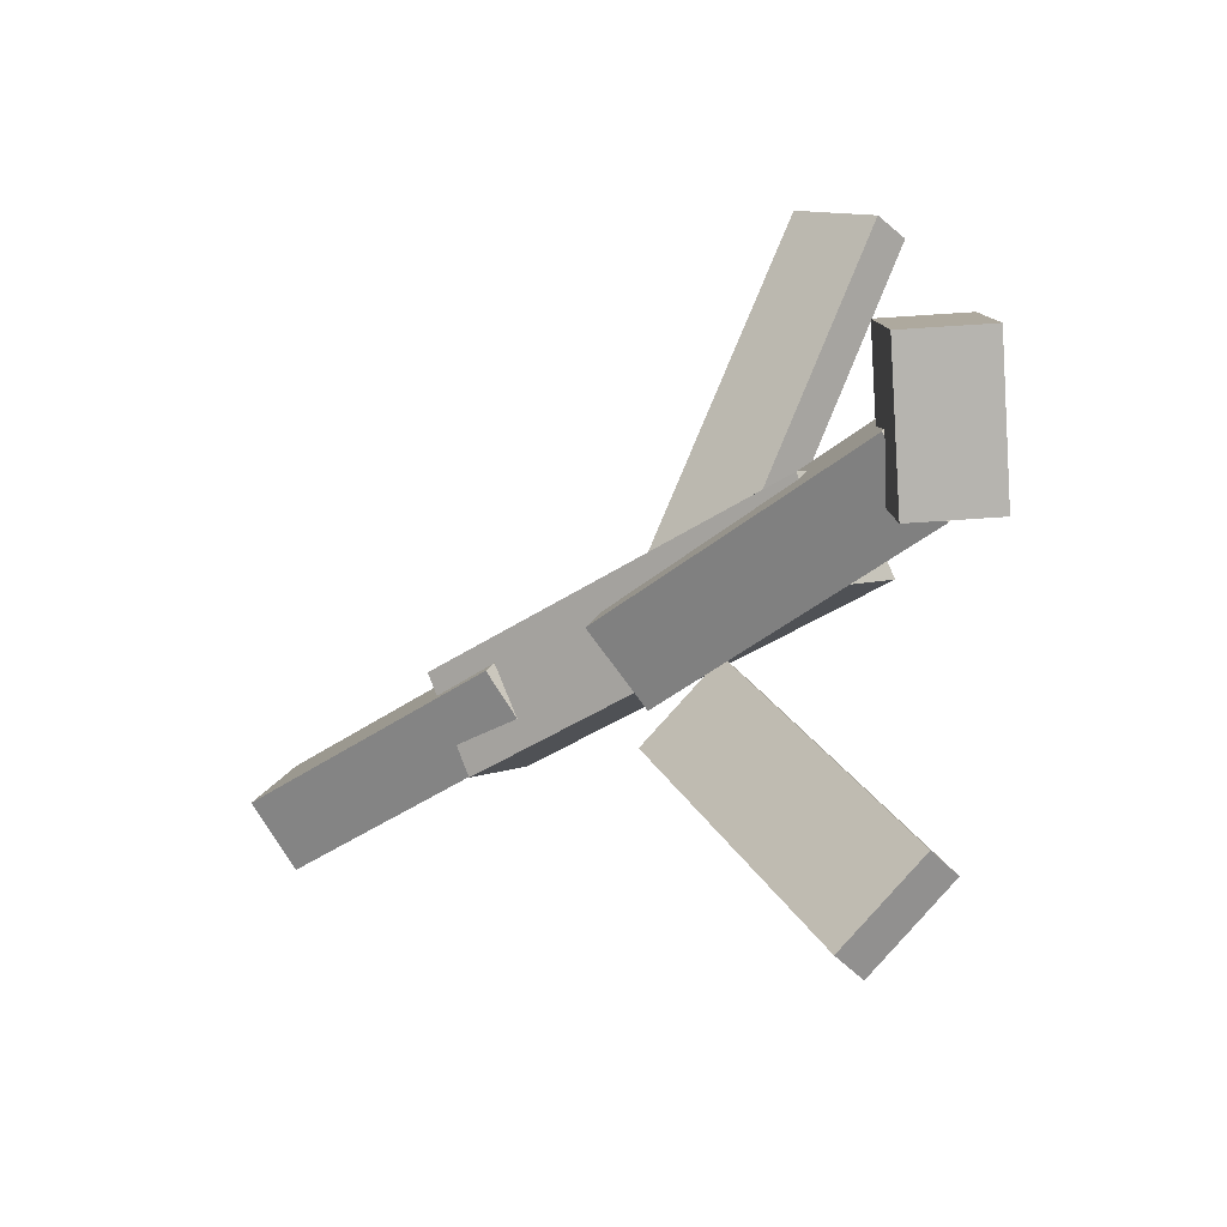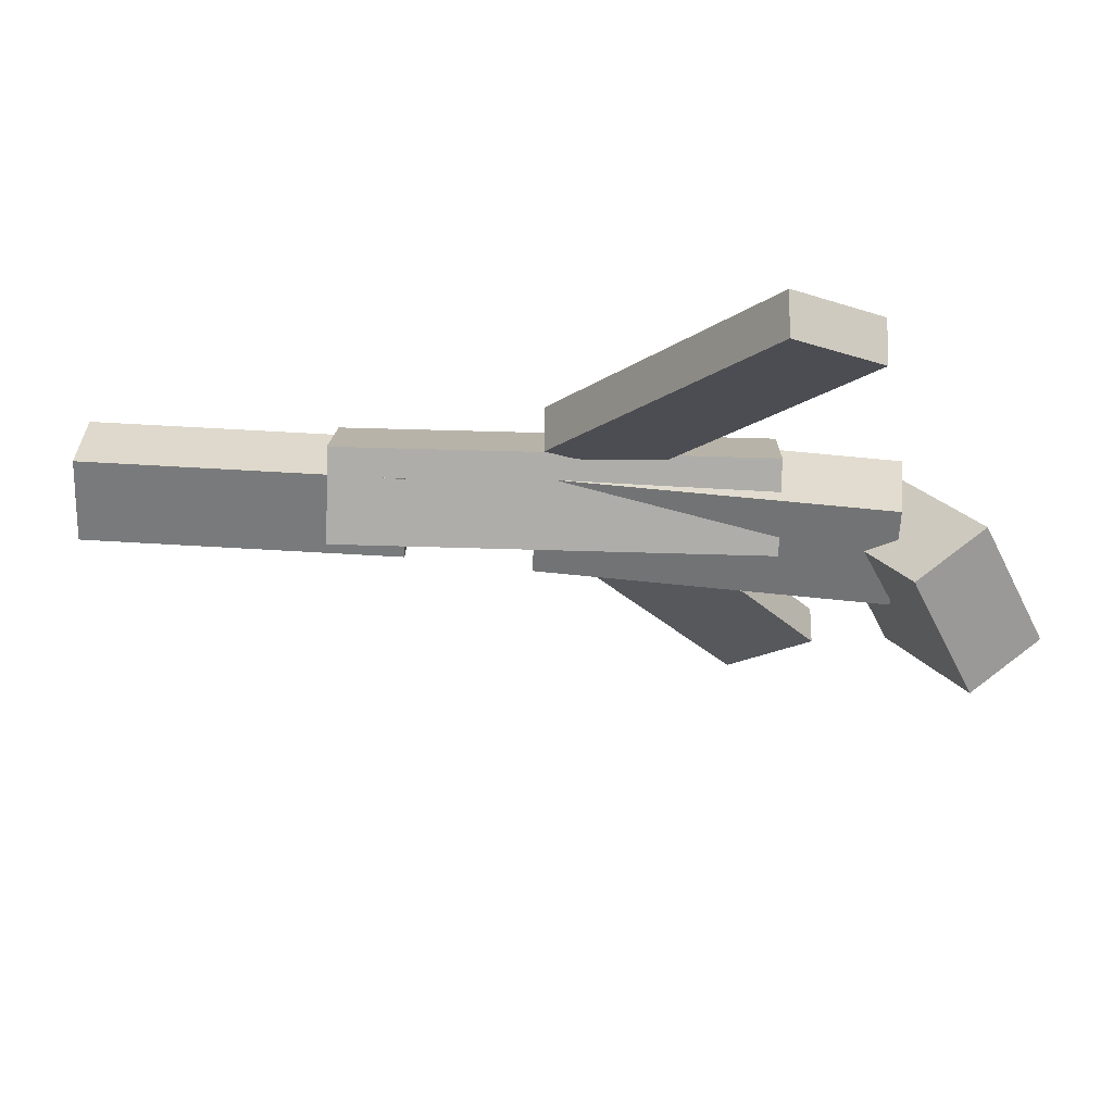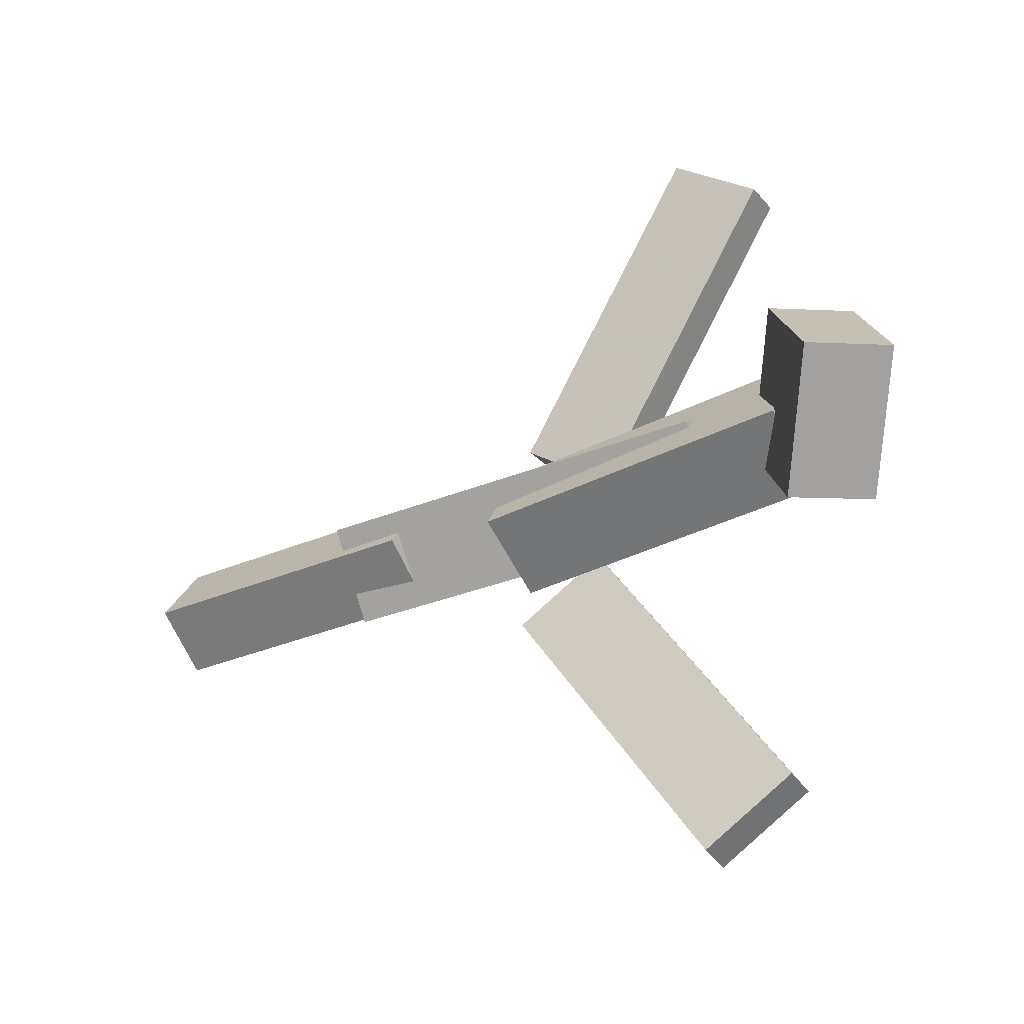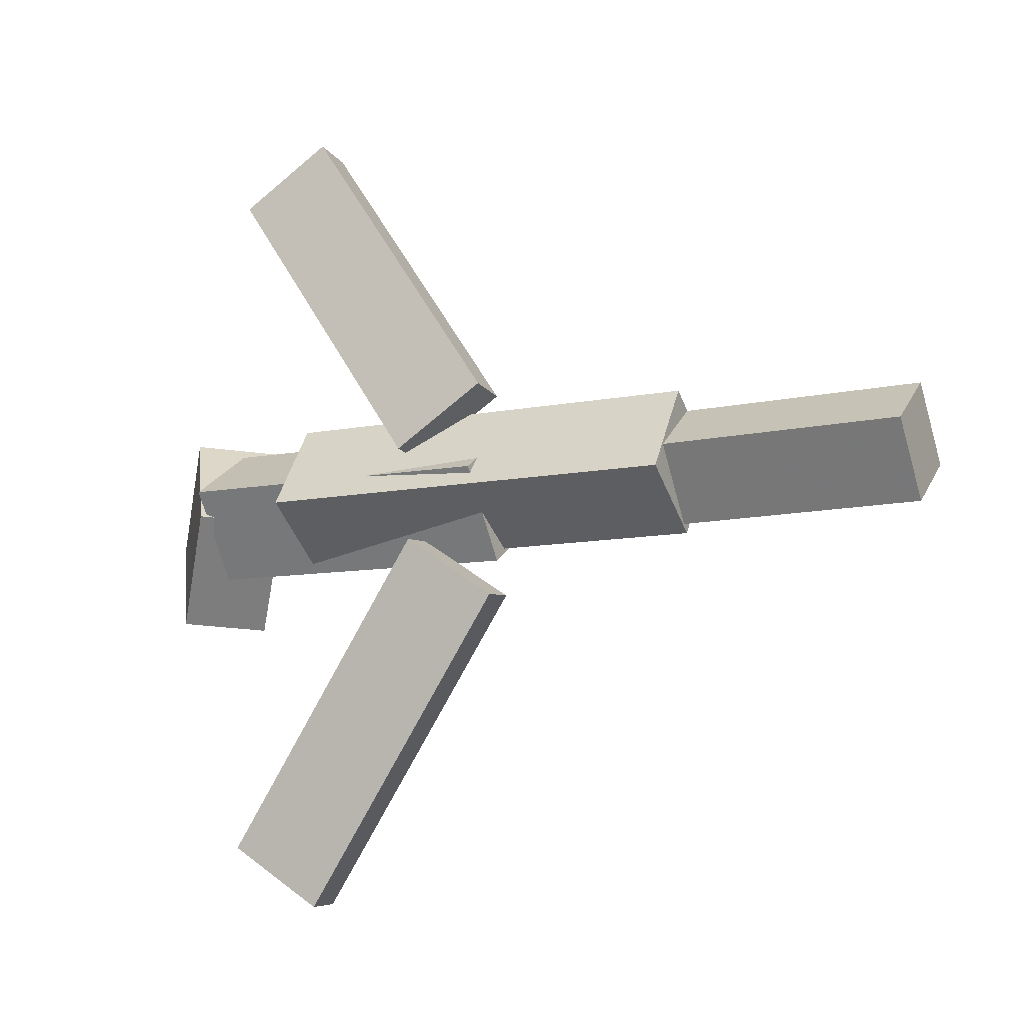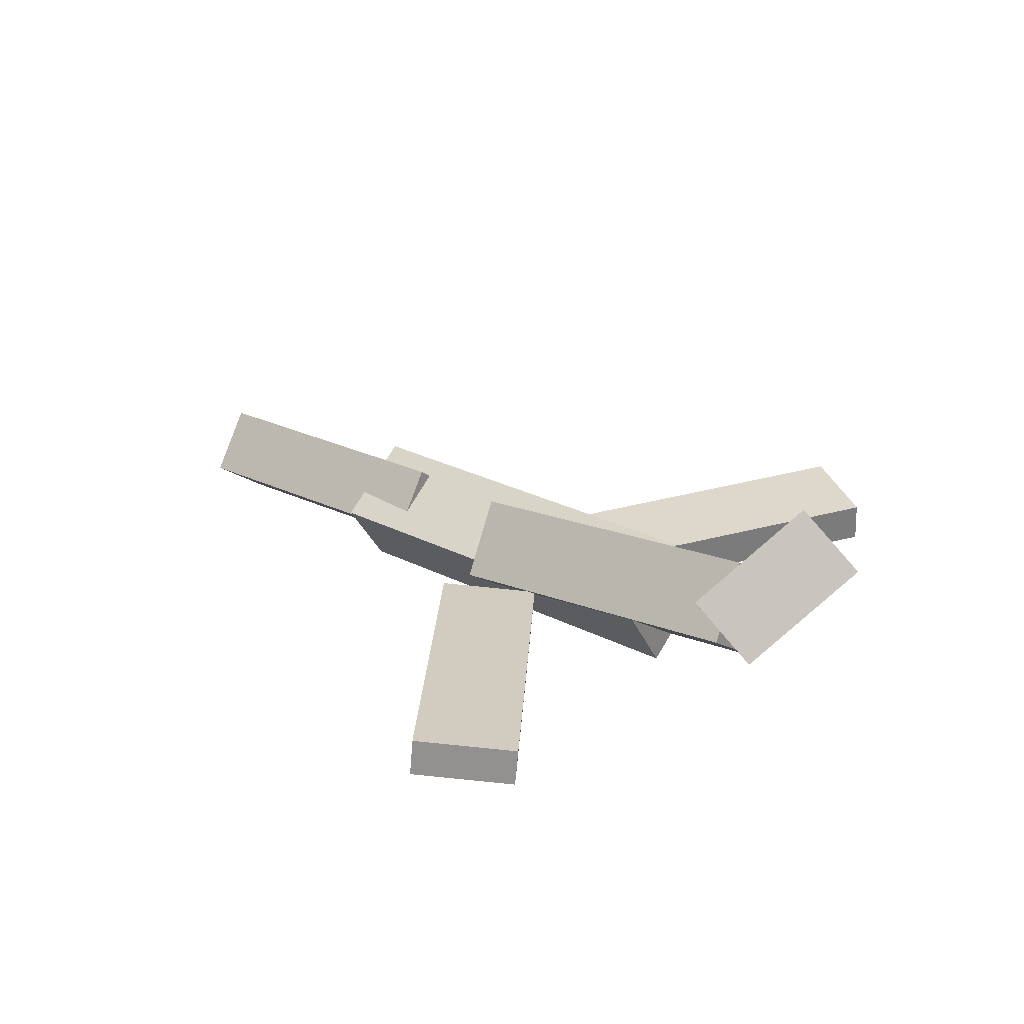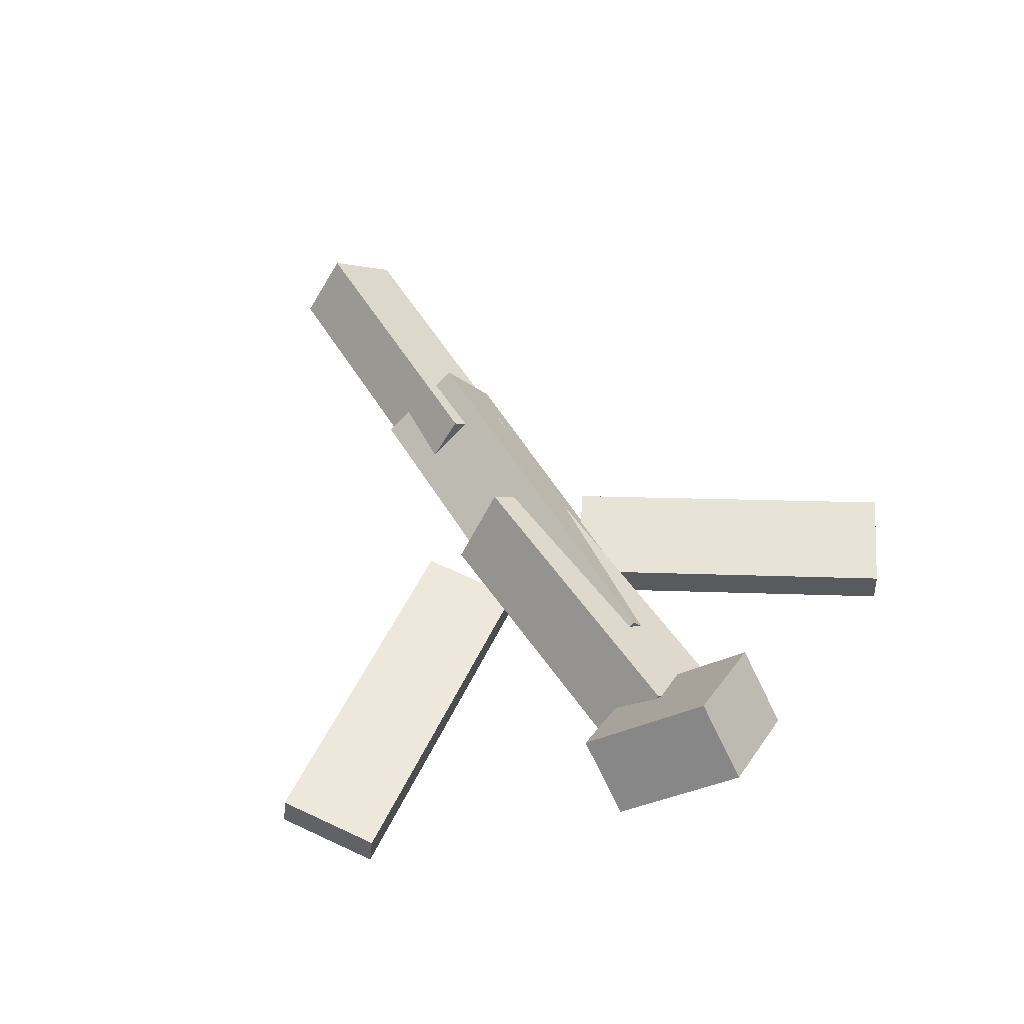
<metadata>
{"format":"obj","ext":"obj","renderer":"f3d","projection":"perspective","resolution":1024,"background":"white","views":[{"elev":-37.9,"azim":-139.4,"up":"+Z"},{"elev":68.3,"azim":-178.4,"up":"+Z"},{"elev":-30.0,"azim":-149.3,"up":"+Z"},{"elev":-11.3,"azim":26.5,"up":"+Z"},{"elev":27.6,"azim":-141.7,"up":"+Y"},{"elev":55.2,"azim":-120.4,"up":"+Y"}]}
</metadata>
<code>
v 0.00558 -0.05303 -0.0818
v -0.06061 -0.05938 -0.03575
v 0.006265 -0.08226 -0.08485
v -0.05992 -0.08862 -0.0388
v -0.1546 -0.03305 -0.3093
v -0.2208 -0.0394 -0.2633
v -0.1539 -0.06228 -0.3123
v -0.2201 -0.06864 -0.2663
f 1.0 7.0 5.0
f 1.0 3.0 7.0
f 1.0 4.0 3.0
f 1.0 2.0 4.0
f 3.0 8.0 7.0
f 3.0 4.0 8.0
f 5.0 7.0 8.0
f 5.0 8.0 6.0
f 1.0 5.0 6.0
f 1.0 6.0 2.0
f 2.0 6.0 8.0
f 2.0 8.0 4.0
v -0.1701 -0.05755 0.06178
v 0.1506 -0.0584 0.06008
v -0.1701 0.0005745 0.02189
v 0.1505 -0.0002824 0.02019
v -0.1706 -0.102 -0.003034
v 0.1501 -0.1029 -0.004727
v -0.1706 -0.04391 -0.04292
v 0.1501 -0.04477 -0.04462
f 9.0 15.0 13.0
f 9.0 11.0 15.0
f 9.0 12.0 11.0
f 9.0 10.0 12.0
f 11.0 16.0 15.0
f 11.0 12.0 16.0
f 13.0 15.0 16.0
f 13.0 16.0 14.0
f 9.0 13.0 14.0
f 9.0 14.0 10.0
f 10.0 14.0 16.0
f 10.0 16.0 12.0
v -0.2578 -0.03228 -0.04674
v -0.2597 -0.07713 0.01812
v -0.2518 0.02398 -0.007663
v -0.2537 -0.02087 0.0572
v -0.001629 -0.05421 -0.05458
v -0.003483 -0.09906 0.01028
v 0.004381 0.002056 -0.0155
v 0.002528 -0.0428 0.04936
f 17.0 23.0 21.0
f 17.0 19.0 23.0
f 17.0 20.0 19.0
f 17.0 18.0 20.0
f 19.0 24.0 23.0
f 19.0 20.0 24.0
f 21.0 23.0 24.0
f 21.0 24.0 22.0
f 17.0 21.0 22.0
f 17.0 22.0 18.0
f 18.0 22.0 24.0
f 18.0 24.0 20.0
v 0.3309 -0.04743 0.04813
v 0.3321 -0.008659 -0.004083
v 0.09527 -0.0403 0.0483
v 0.09641 -0.001534 -0.003913
v 0.3295 -0.09424 0.01335
v 0.3306 -0.05546 -0.03887
v 0.09383 -0.08711 0.01352
v 0.09497 -0.04834 -0.0387
f 25.0 31.0 29.0
f 25.0 27.0 31.0
f 25.0 28.0 27.0
f 25.0 26.0 28.0
f 27.0 32.0 31.0
f 27.0 28.0 32.0
f 29.0 31.0 32.0
f 29.0 32.0 30.0
f 25.0 29.0 30.0
f 25.0 30.0 26.0
f 26.0 30.0 32.0
f 26.0 32.0 28.0
v -0.2577 0.02181 -0.08161
v -0.3084 -0.01884 -0.07798
v -0.3068 0.08989 -0.005261
v -0.3575 0.04924 -0.001631
v -0.2101 -0.03074 -0.00414
v -0.2608 -0.07138 -0.0005103
v -0.2591 0.03734 0.07221
v -0.3099 -0.003309 0.07584
f 33.0 39.0 37.0
f 33.0 35.0 39.0
f 33.0 36.0 35.0
f 33.0 34.0 36.0
f 35.0 40.0 39.0
f 35.0 36.0 40.0
f 37.0 39.0 40.0
f 37.0 40.0 38.0
f 33.0 37.0 38.0
f 33.0 38.0 34.0
f 34.0 38.0 40.0
f 34.0 40.0 36.0
v -0.002312 -0.08517 0.0773
v -0.06821 -0.09025 0.03211
v -0.002763 -0.05252 0.07429
v -0.06866 -0.0576 0.02909
v -0.1547 -0.06696 0.2974
v -0.2206 -0.07204 0.2522
v -0.1551 -0.03431 0.2944
v -0.221 -0.0394 0.2492
f 41.0 47.0 45.0
f 41.0 43.0 47.0
f 41.0 44.0 43.0
f 41.0 42.0 44.0
f 43.0 48.0 47.0
f 43.0 44.0 48.0
f 45.0 47.0 48.0
f 45.0 48.0 46.0
f 41.0 45.0 46.0
f 41.0 46.0 42.0
f 42.0 46.0 48.0
f 42.0 48.0 44.0

</code>
